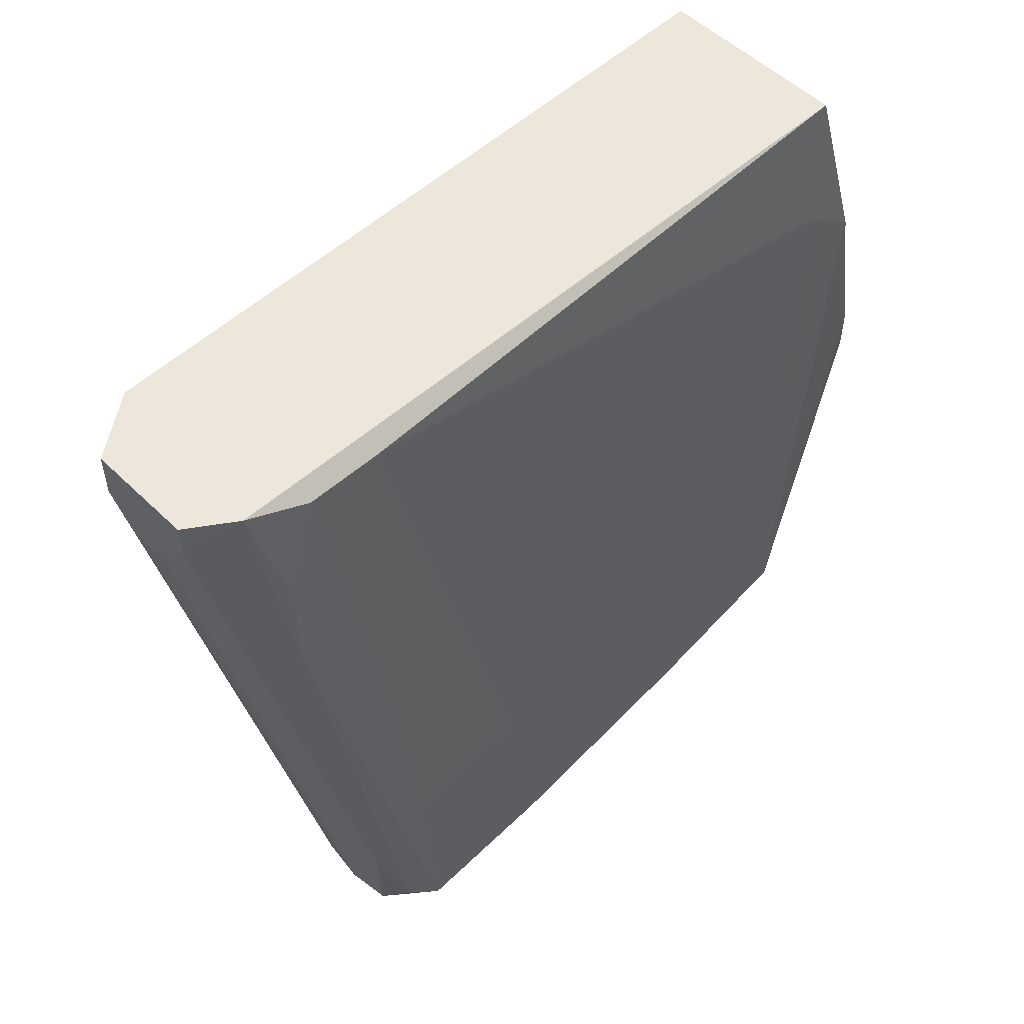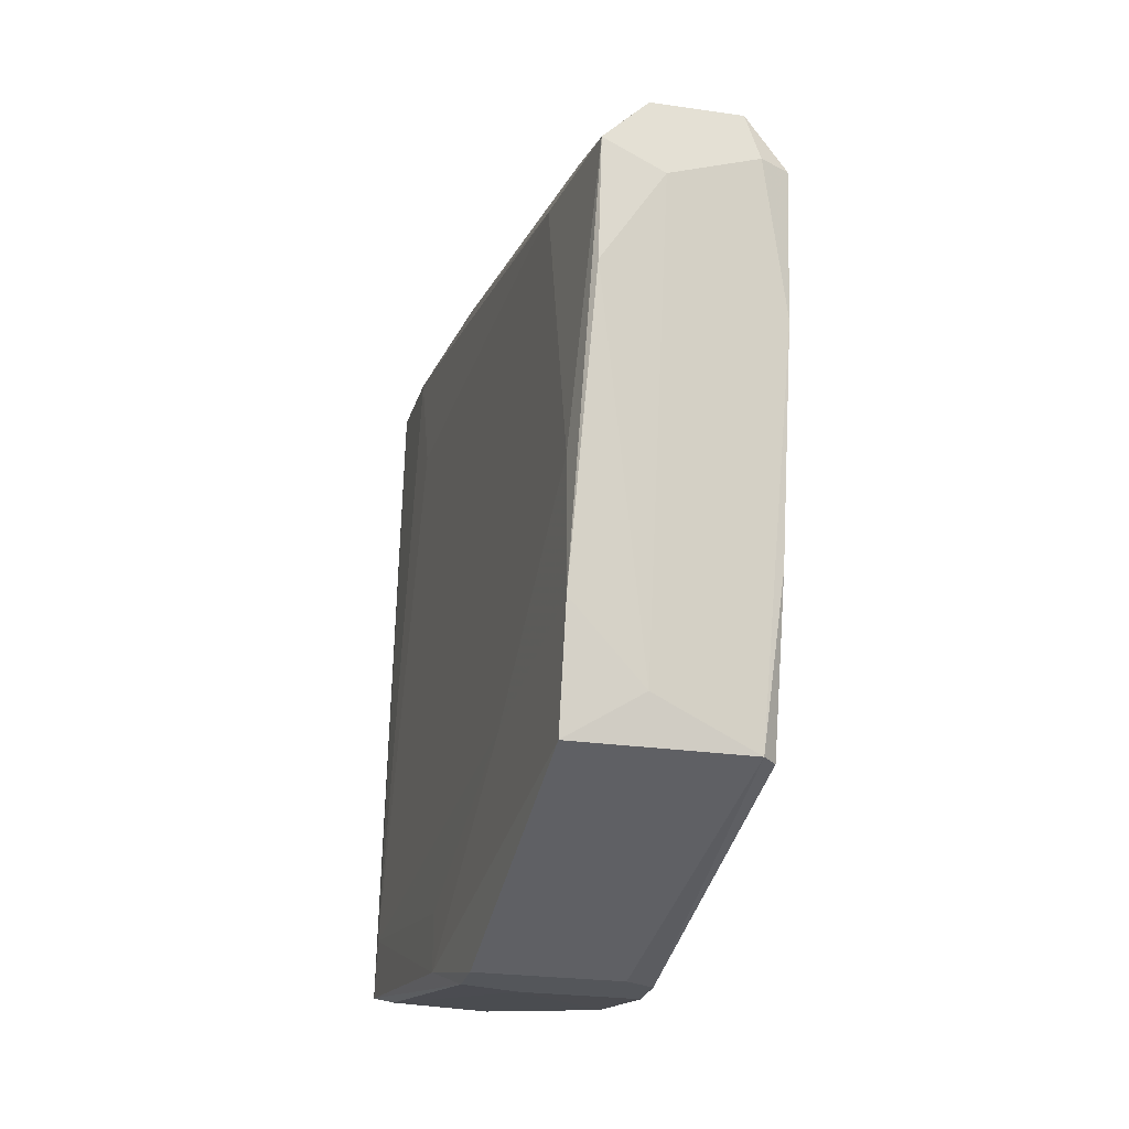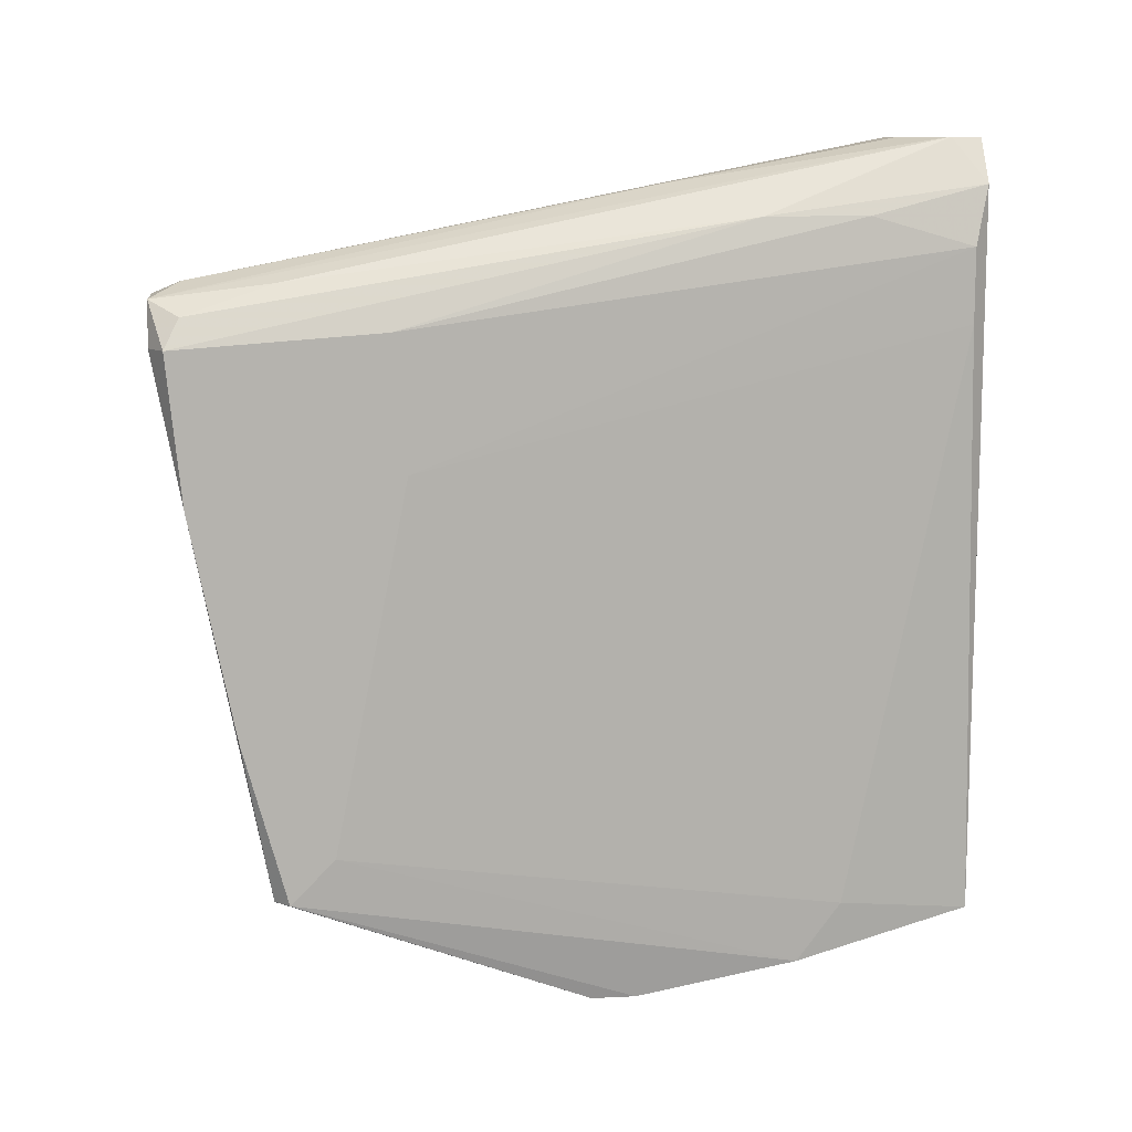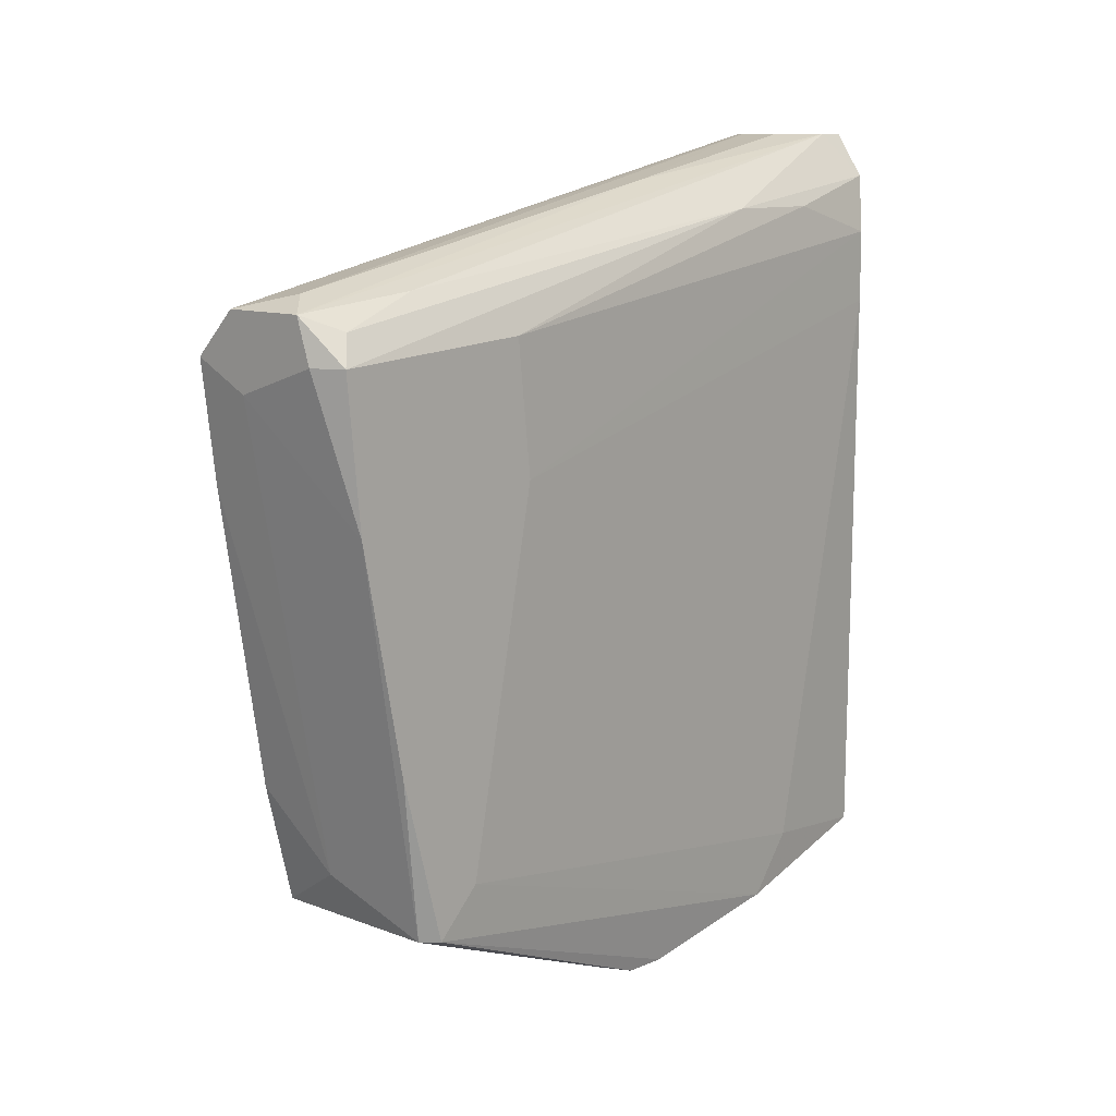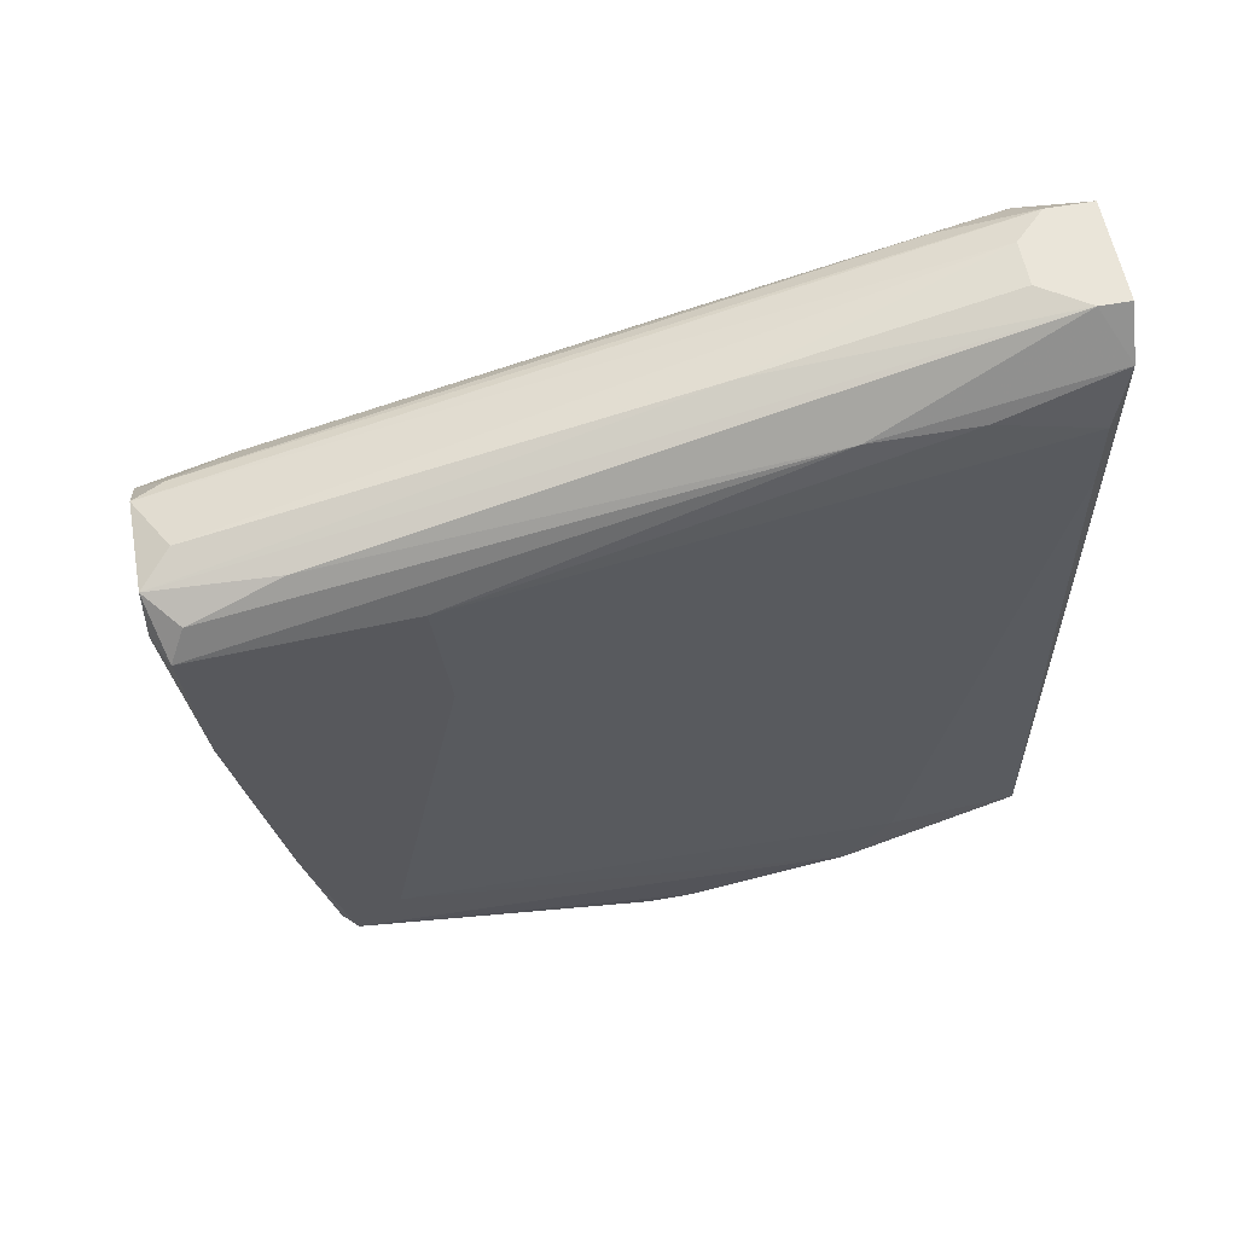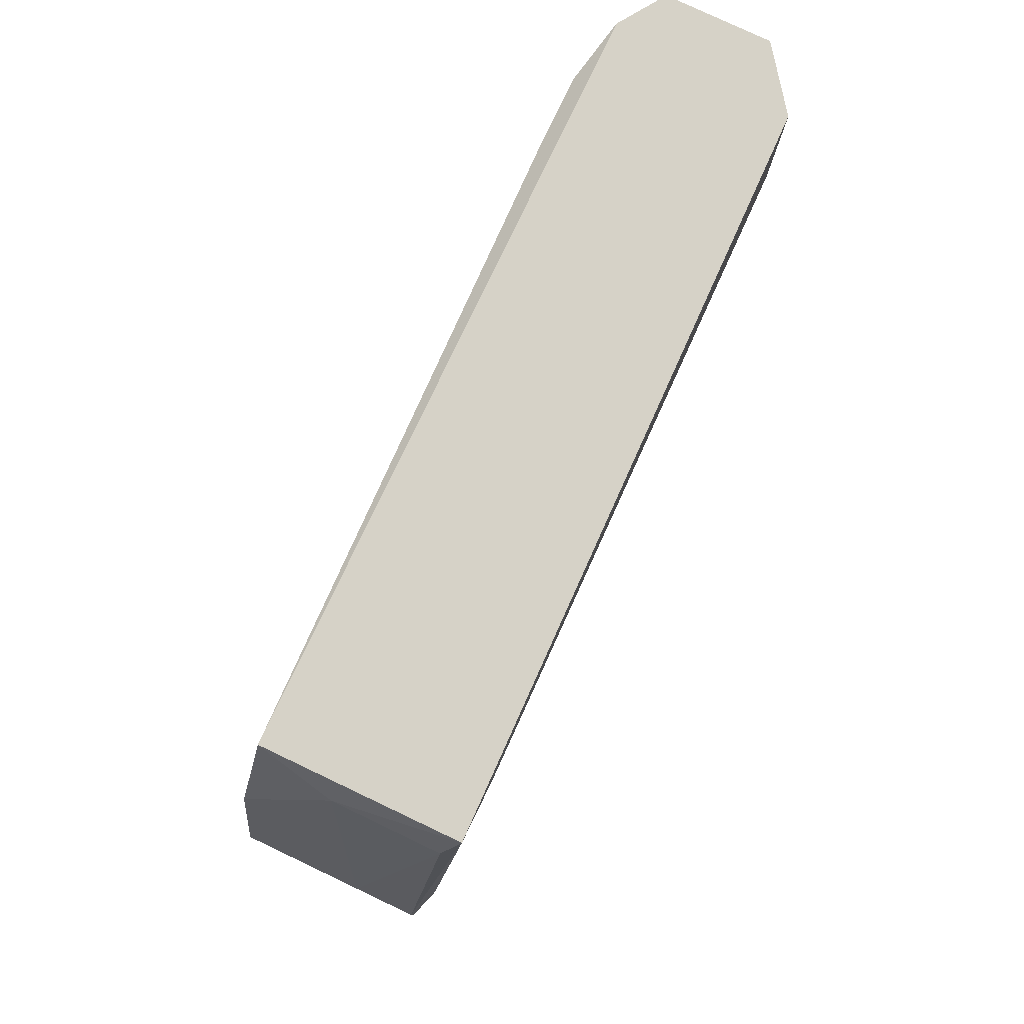
<metadata>
{"format":"obj","ext":"obj","renderer":"f3d","projection":"perspective","resolution":1024,"background":"white","views":[{"elev":52.6,"azim":-133.8,"up":"+Z"},{"elev":-25.2,"azim":166.9,"up":"+Y"},{"elev":10.5,"azim":-97.1,"up":"+Y"},{"elev":10.8,"azim":-136.7,"up":"+Y"},{"elev":58.2,"azim":-100.5,"up":"+Y"},{"elev":78.6,"azim":25.4,"up":"+Z"}]}
</metadata>
<code>
v -0.001262 -0.02272 -0.009773
v -0.001262 0.007546 -0.05119
v -0.001262 -0.01714 -0.0464
v 0.00511 -0.01873 -0.008978
v 0.00511 -0.02192 -0.008178
v -0.002058 0.0195 -0.01216
v 0.002719 0.0179 -0.01535
v 0.002719 -0.01953 -0.0456
v 0.002719 -0.005987 -0.0472
v 0.002719 0.009937 -0.04322
v 0.002719 -0.01316 -0.0472
v -0.006041 0.01551 -0.01455
v -0.006041 0.01551 -0.02013
v -0.006041 0.009937 -0.008978
v -0.006041 0.01232 -0.04481
v -0.006041 0.009141 -0.05119
v -0.006041 0.01392 -0.008978
v -0.006041 -0.02112 -0.01535
v -0.006041 -0.02591 -0.02889
v -0.006041 -0.02591 -0.0265
v -0.006041 -0.02431 -0.01774
v -0.006837 -0.01953 -0.0456
v -0.006837 0.01073 -0.04958
v 0.004312 0.01551 -0.01455
v 0.004312 -0.02272 -0.01057
v 0.004312 0.01631 -0.008178
v 0.004312 0.009141 -0.01694
v 0.004312 -0.02112 -0.02331
v 0.004312 -0.02431 -0.02331
v 0.003516 0.0179 -0.01137
v 0.003516 0.01392 -0.0265
v 0.003516 -0.01555 -0.03605
v 0.003516 -0.02591 -0.02729
v 0.003516 -0.02591 -0.02968
v -0.004448 -0.02591 -0.02968
v 0.001924 0.002768 -0.05038
v 0.001924 0.01073 -0.0464
v 0.001924 0.0195 -0.008178
v 0.001924 0.0195 -0.01057
v 0.001924 0.009141 -0.05119
v -0.005244 0.0171 -0.008178
v -0.005244 0.01153 -0.05119
v -0.005244 -0.02192 -0.008178
v -0.000467 0.01153 -0.05119
v -0.002855 0.0171 -0.0249
v -0.003651 0.0195 -0.009773
v -0.003651 0.0195 -0.008178
v -0.003651 0.01232 -0.04958
v 0.00033 0.0195 -0.01216
v 0.00033 0.01153 -0.04958
v 0.00033 -0.02591 -0.0265
v -0.007634 0.001173 -0.04958
v -0.007634 0.002768 -0.03844
v -0.007634 -0.01953 -0.04481
v -0.007634 -0.01077 -0.0472
v -0.007634 0.009937 -0.03923
v -0.007634 0.009141 -0.05038
v -0.007634 -0.01714 -0.04242
f 6 49 45
f 5 38 43
f 57 55 54
f 38 39 47
f 43 38 47
f 38 5 26
f 57 54 56
f 44 40 2
f 54 55 22
f 19 54 22
f 8 34 22
f 54 21 58
f 56 54 58
f 57 56 13
f 21 43 18
f 58 21 18
f 9 40 10
f 47 39 6
f 40 9 11
f 19 34 33
f 10 24 27
f 9 10 27
f 44 2 16
f 17 56 53
f 56 58 53
f 17 43 41
f 43 47 41
f 5 43 1
f 43 21 1
f 43 17 14
f 18 43 14
f 58 18 14
f 17 53 14
f 53 58 14
f 26 5 4
f 24 26 4
f 27 24 4
f 34 8 29
f 33 34 29
f 5 33 29
f 4 5 29
f 28 4 29
f 48 44 42
f 16 57 42
f 44 16 42
f 15 13 46
f 47 6 46
f 41 47 46
f 13 41 46
f 42 15 46
f 54 19 20
f 21 54 20
f 19 33 20
f 8 22 3
f 11 8 3
f 34 19 35
f 19 22 35
f 22 34 35
f 39 44 49
f 44 48 49
f 6 39 49
f 11 9 32
f 8 11 32
f 9 27 32
f 4 28 32
f 27 4 32
f 29 8 32
f 28 29 32
f 2 40 36
f 40 11 36
f 3 2 36
f 11 3 36
f 39 38 30
f 38 26 30
f 26 24 30
f 7 39 30
f 33 5 25
f 5 1 25
f 44 39 50
f 40 44 50
f 39 7 50
f 37 40 50
f 7 37 50
f 55 57 52
f 22 55 52
f 57 16 52
f 16 2 52
f 3 22 52
f 2 3 52
f 1 21 51
f 21 20 51
f 20 33 51
f 33 25 51
f 25 1 51
f 10 40 31
f 24 10 31
f 40 37 31
f 37 7 31
f 30 24 31
f 7 30 31
f 56 17 12
f 13 56 12
f 17 41 12
f 41 13 12
f 57 13 23
f 13 15 23
f 42 57 23
f 15 42 23
f 48 42 45
f 46 6 45
f 42 46 45
f 49 48 45

</code>
